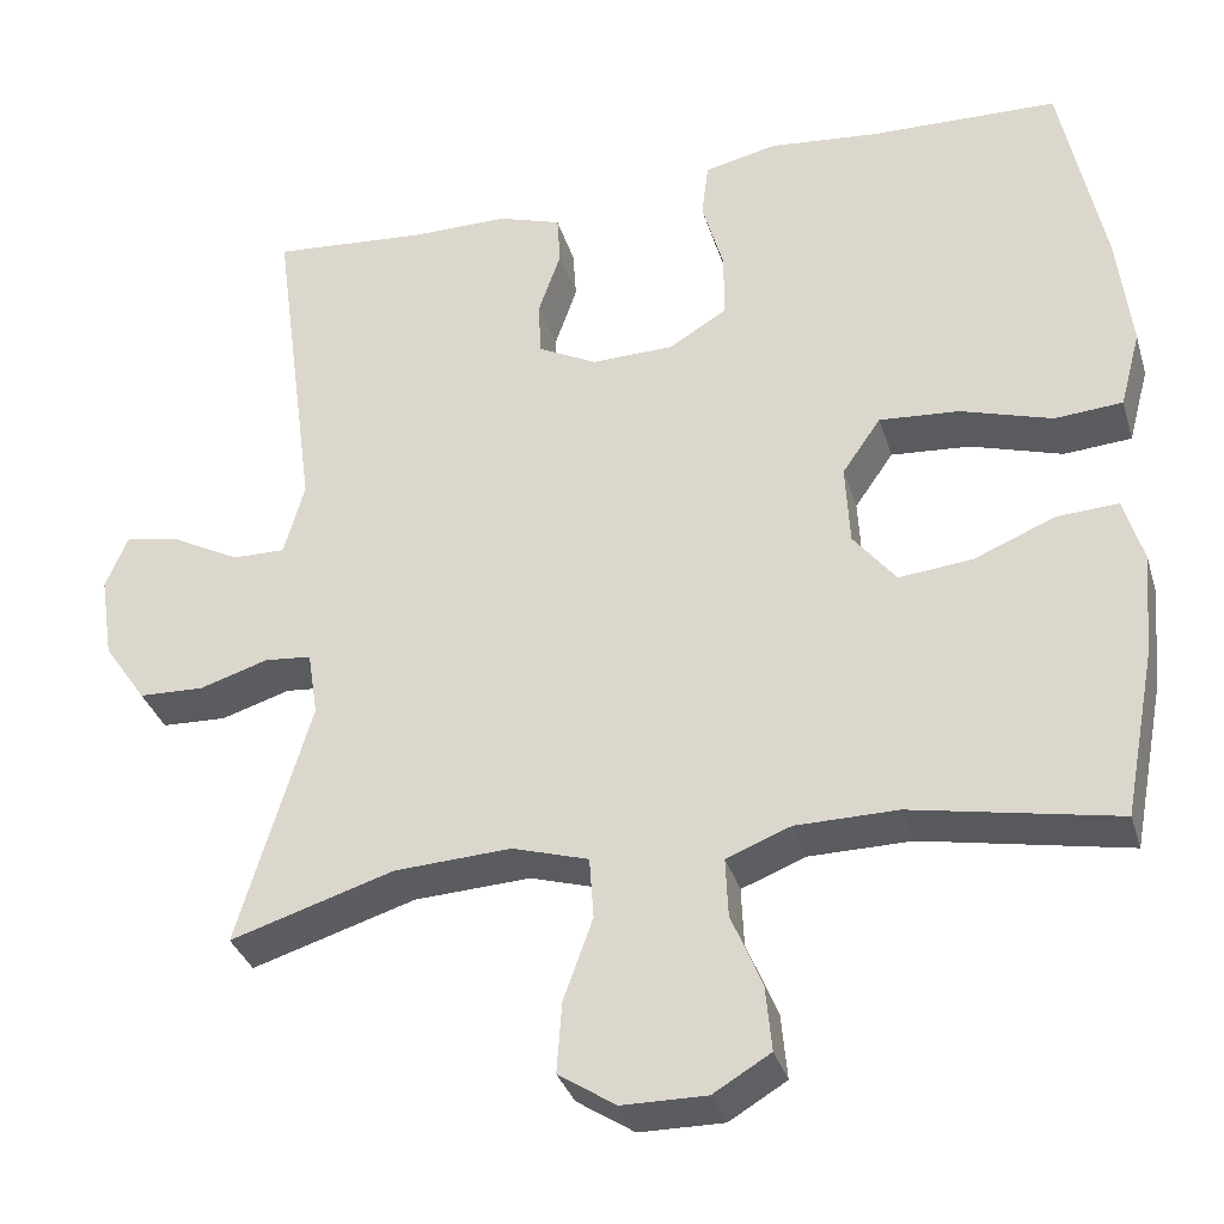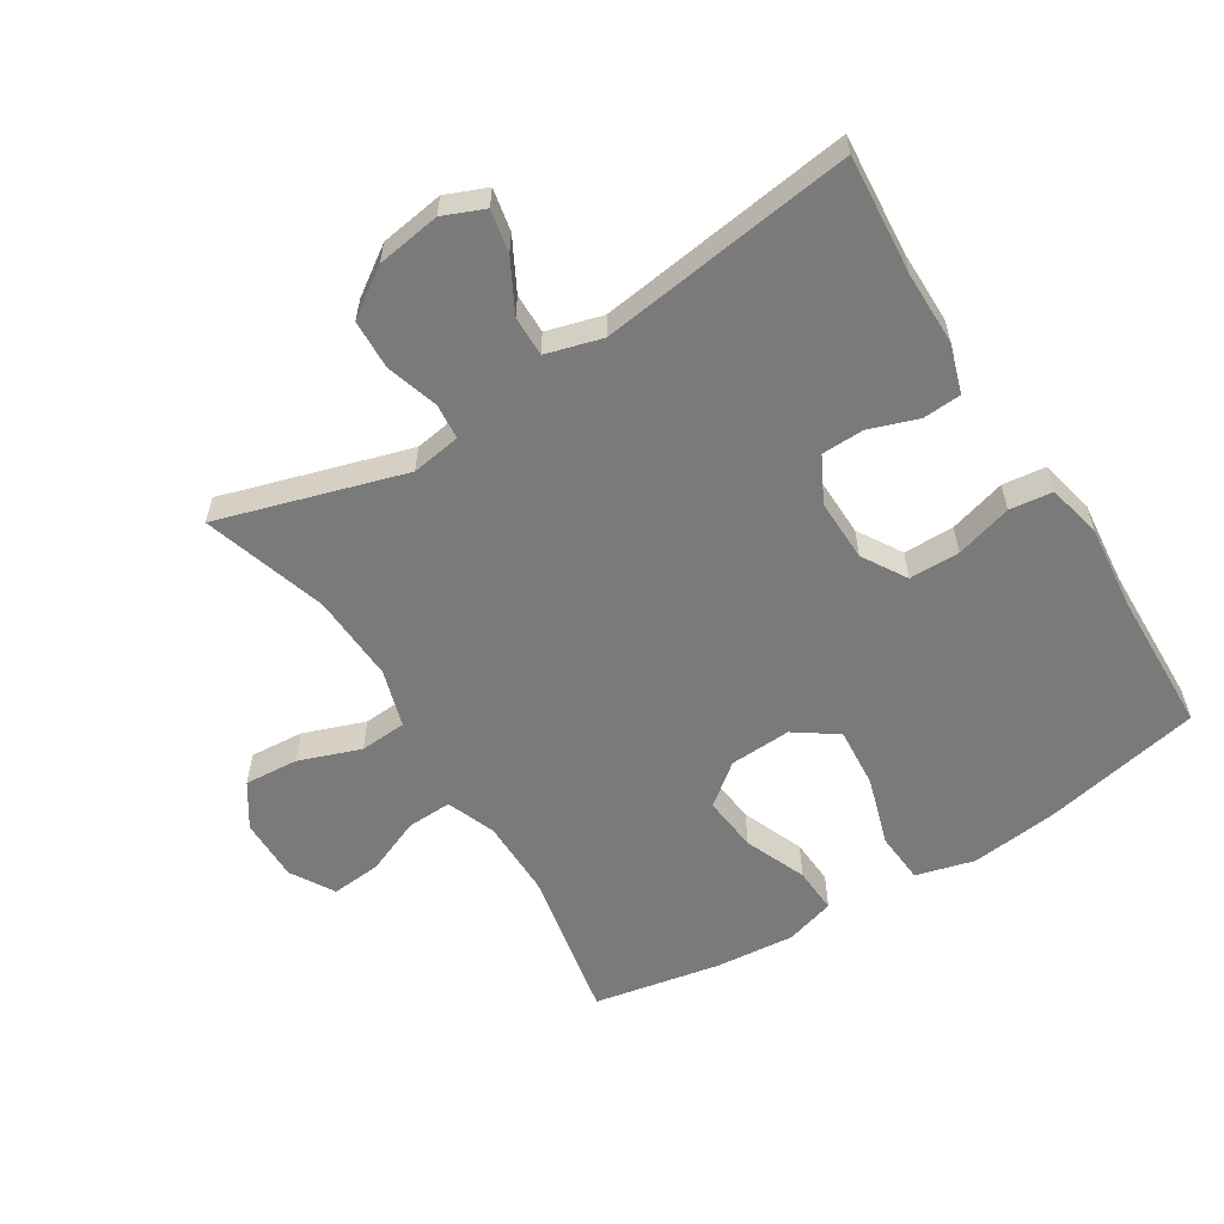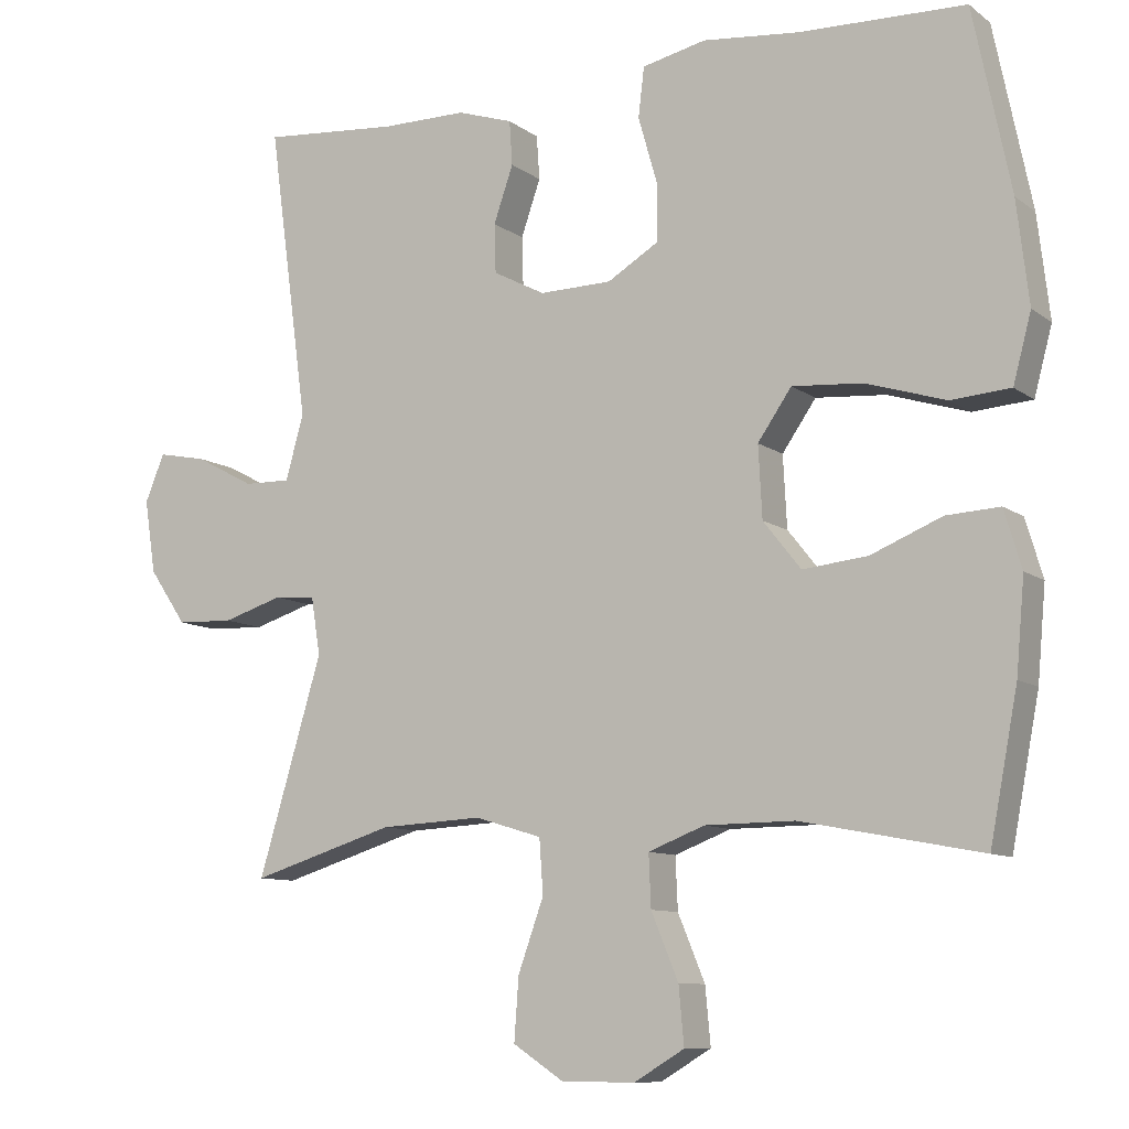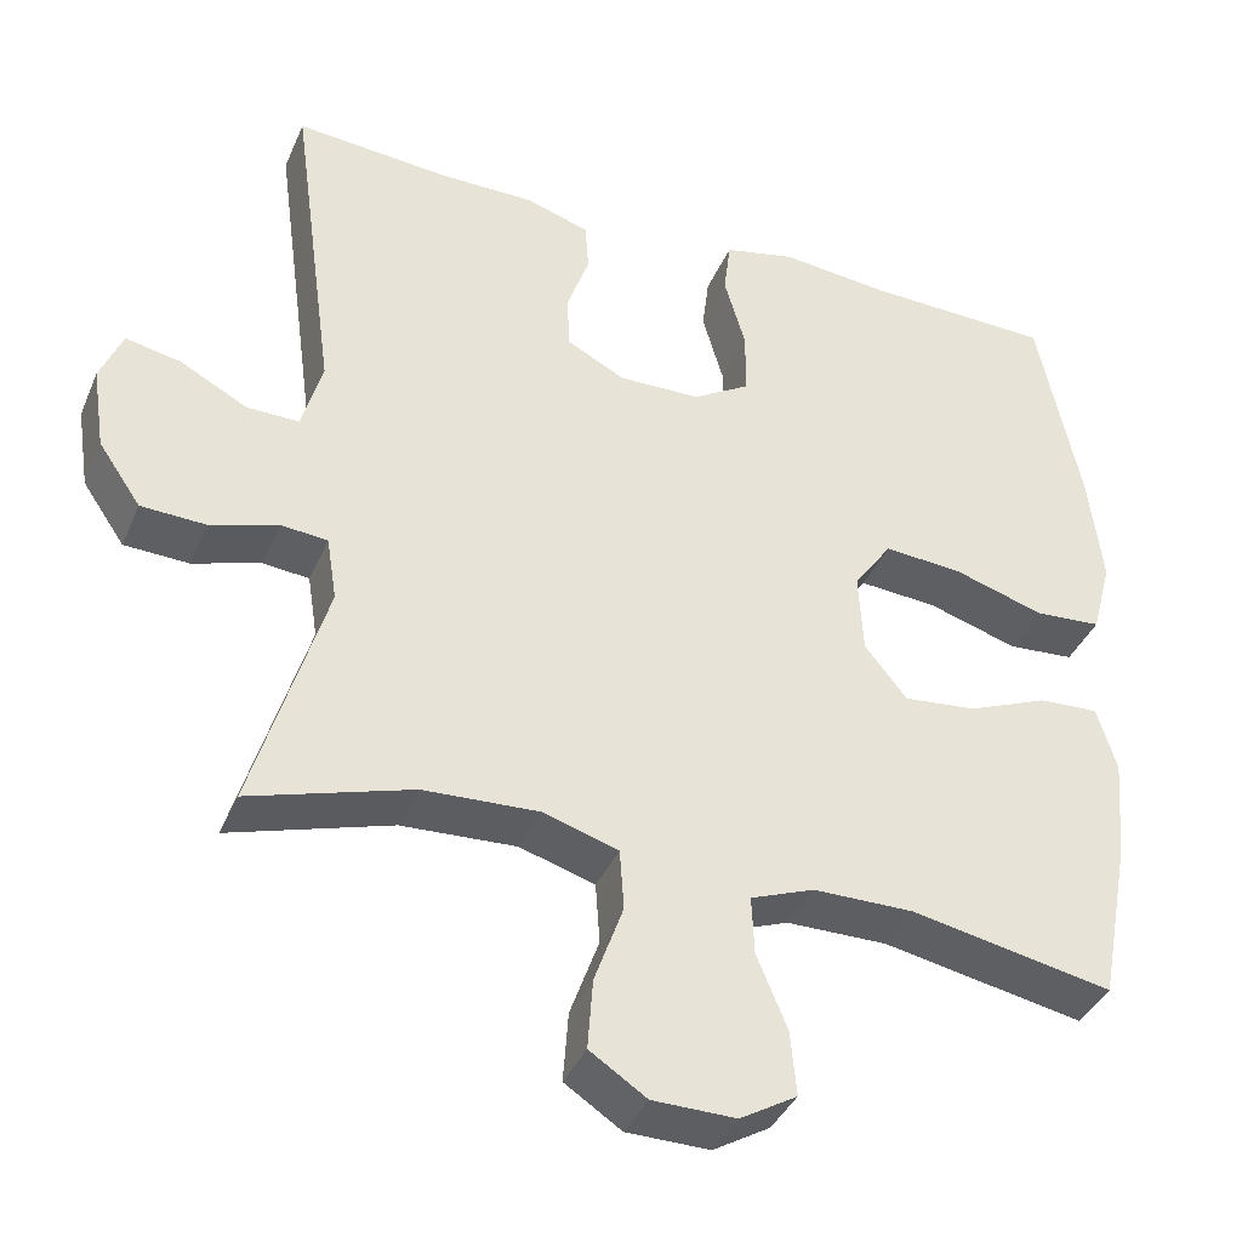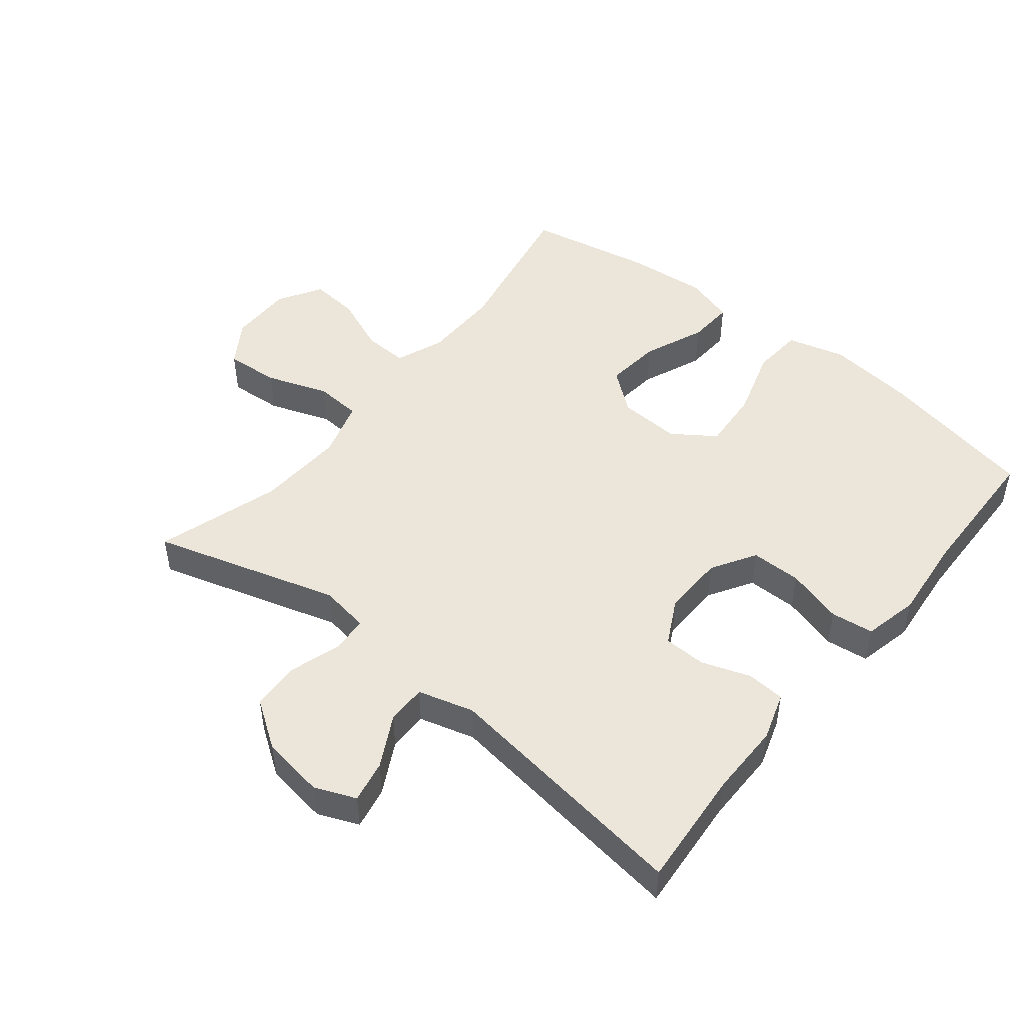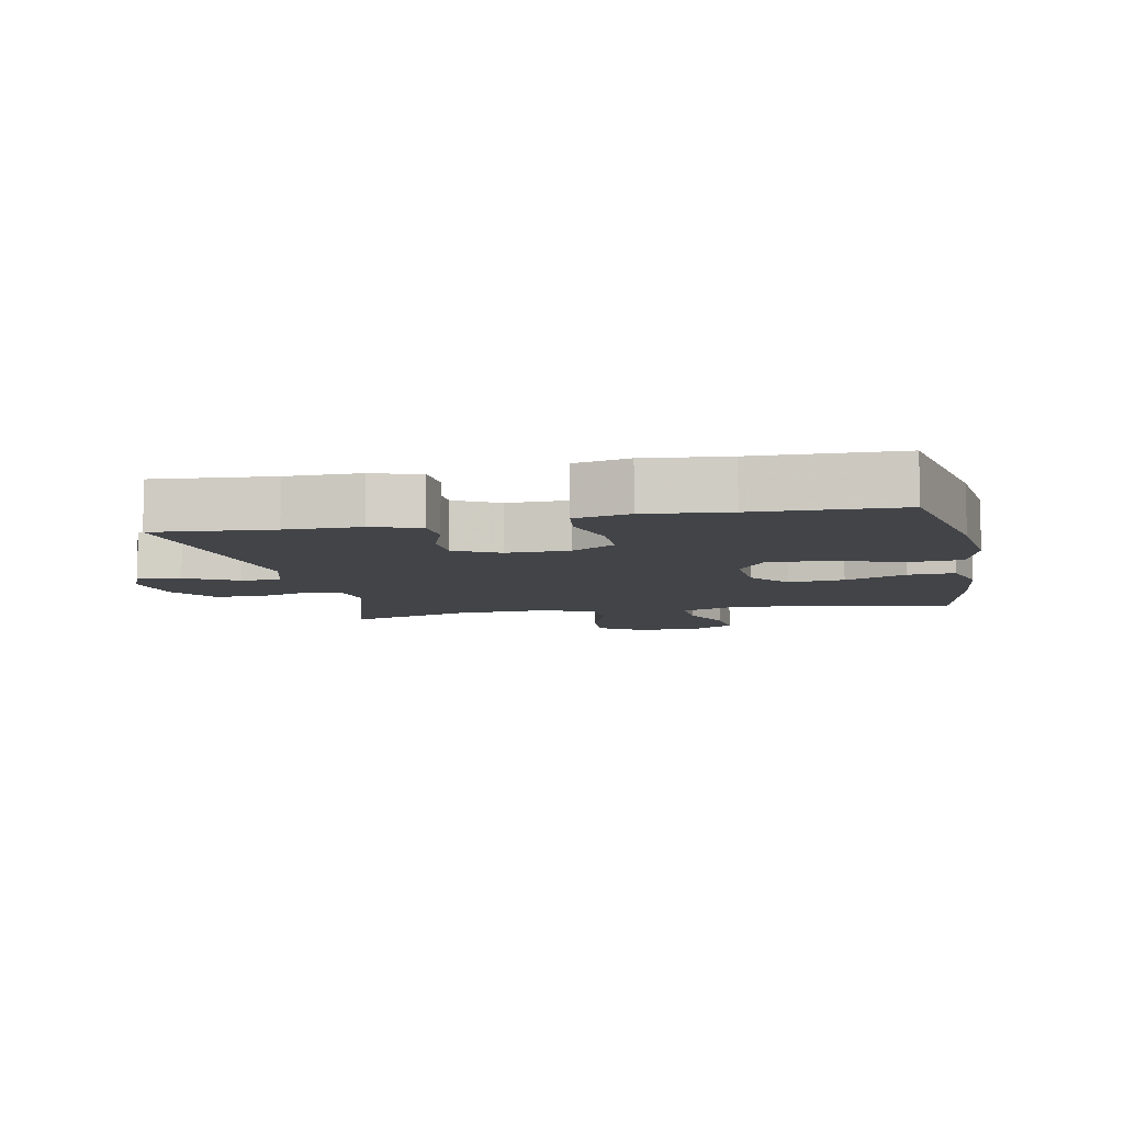
<metadata>
{"format":"obj","ext":"obj","renderer":"f3d","projection":"perspective","resolution":1024,"background":"white","views":[{"elev":-33.8,"azim":16.0,"up":"+Z"},{"elev":-58.1,"azim":-58.1,"up":"+Y"},{"elev":-9.6,"azim":29.5,"up":"+Z"},{"elev":-38.7,"azim":-21.7,"up":"+Z"},{"elev":48.2,"azim":-51.1,"up":"+Y"},{"elev":-8.1,"azim":11.4,"up":"+Y"}]}
</metadata>
<code>
v -0.5 0.07 -0.5
v -0.415 0.07 -0.214
v -0.427 0.07 -0.138
v -0.482 0.07 -0.133
v -0.562 0.07 -0.158
v -0.638 0.07 -0.155
v -0.688 0.07 -0.082
v -0.703 0.07 0.016
v -0.677 0.07 0.079
v -0.612 0.07 0.066
v -0.533 0.07 0.024
v -0.471 0.07 0.023
v -0.447 0.07 0.109
v -0.5 0.07 0.5
v -0.318 0.07 0.485
v -0.204 0.07 0.485
v -0.13 0.07 0.461
v -0.126 0.07 0.402
v -0.152 0.07 0.327
v -0.15 0.07 0.262
v -0.081 0.07 0.226
v 0.015 0.07 0.228
v 0.083 0.07 0.269
v 0.083 0.07 0.347
v 0.058 0.07 0.434
v 0.066 0.07 0.5
v 0.151 0.07 0.519
v 0.279 0.07 0.506
v 0.5 0.07 0.5
v 0.55 0.07 0.257
v 0.566 0.07 0.121
v 0.542 0.07 0.031
v 0.463 0.07 0.025
v 0.356 0.07 0.058
v 0.263 0.07 0.065
v 0.218 0.07 0
v 0.223 0.07 -0.095
v 0.273 0.07 -0.158
v 0.359 0.07 -0.149
v 0.454 0.07 -0.11
v 0.525 0.07 -0.106
v 0.548 0.07 -0.183
v 0.537 0.07 -0.306
v 0.5 0.07 -0.5
v 0.261 0.07 -0.454
v 0.142 0.07 -0.455
v 0.067 0.07 -0.484
v 0.07 0.07 -0.553
v 0.106 0.07 -0.64
v 0.113 0.07 -0.716
v 0.046 0.07 -0.756
v -0.052 0.07 -0.755
v -0.119 0.07 -0.711
v -0.113 0.07 -0.628
v -0.079 0.07 -0.533
v -0.084 0.07 -0.461
v -0.173 0.07 -0.434
v -0.309 0.07 -0.441
v -0.5 0 -0.5
v -0.415 0 -0.214
v -0.427 0 -0.138
v -0.482 0 -0.133
v -0.562 0 -0.158
v -0.638 0 -0.155
v -0.688 0 -0.082
v -0.703 0 0.016
v -0.677 0 0.079
v -0.612 0 0.066
v -0.533 0 0.024
v -0.471 0 0.023
v -0.447 0 0.109
v -0.5 0 0.5
v -0.318 0 0.485
v -0.204 0 0.485
v -0.13 0 0.461
v -0.126 0 0.402
v -0.152 0 0.327
v -0.15 0 0.262
v -0.081 0 0.226
v 0.015 0 0.228
v 0.083 0 0.269
v 0.083 0 0.347
v 0.058 0 0.434
v 0.066 0 0.5
v 0.151 0 0.519
v 0.279 0 0.506
v 0.5 0 0.5
v 0.55 0 0.257
v 0.566 0 0.121
v 0.542 0 0.031
v 0.463 0 0.025
v 0.356 0 0.058
v 0.263 0 0.065
v 0.218 0 0
v 0.223 0 -0.095
v 0.273 0 -0.158
v 0.359 0 -0.149
v 0.454 0 -0.11
v 0.525 0 -0.106
v 0.548 0 -0.183
v 0.537 0 -0.306
v 0.5 0 -0.5
v 0.261 0 -0.454
v 0.142 0 -0.455
v 0.067 0 -0.484
v 0.07 0 -0.553
v 0.106 0 -0.64
v 0.113 0 -0.716
v 0.046 0 -0.756
v -0.052 0 -0.755
v -0.119 0 -0.711
v -0.113 0 -0.628
v -0.079 0 -0.533
v -0.084 0 -0.461
v -0.173 0 -0.434
v -0.309 0 -0.441
f 53 54 55
f 52 53 55
f 51 52 55
f 50 51 55
f 49 50 55
f 48 49 55
f 47 48 55 56
f 46 47 56 57
f 43 44 45
f 42 43 45
f 41 42 45
f 40 41 45
f 39 40 45
f 45 46 57
f 39 45 57
f 38 39 57
f 32 33 34
f 31 32 34
f 30 31 34
f 29 30 34
f 28 29 34
f 28 34 35
f 27 28 35
f 26 27 35
f 25 26 35
f 24 25 35
f 23 24 35 36
f 17 18 19
f 16 17 19
f 15 16 19
f 15 19 20
f 14 15 20
f 13 14 20
f 12 13 20 21
f 9 10 11
f 8 9 11
f 7 8 11
f 6 7 11
f 5 6 11
f 4 5 11
f 3 4 11 12
f 58 1 2
f 58 2 3
f 57 58 3
f 38 57 3
f 37 38 3
f 12 21 22
f 3 12 22
f 37 3 22
f 36 37 22
f 22 23 36
f 113 112 111
f 113 111 110
f 113 110 109
f 113 109 108
f 113 108 107
f 113 107 106
f 114 113 106 105
f 115 114 105 104
f 103 102 101
f 103 101 100
f 103 100 99
f 103 99 98
f 103 98 97
f 115 104 103
f 115 103 97
f 115 97 96
f 92 91 90
f 92 90 89
f 92 89 88
f 92 88 87
f 92 87 86
f 93 92 86
f 93 86 85
f 93 85 84
f 93 84 83
f 93 83 82
f 94 93 82 81
f 77 76 75
f 77 75 74
f 77 74 73
f 78 77 73
f 78 73 72
f 78 72 71
f 79 78 71 70
f 69 68 67
f 69 67 66
f 69 66 65
f 69 65 64
f 69 64 63
f 69 63 62
f 70 69 62 61
f 60 59 116
f 61 60 116
f 61 116 115
f 61 115 96
f 61 96 95
f 80 79 70
f 80 70 61
f 80 61 95
f 80 95 94
f 94 81 80
f 1 59 60 2
f 2 60 61 3
f 3 61 62 4
f 4 62 63 5
f 5 63 64 6
f 6 64 65 7
f 7 65 66 8
f 8 66 67 9
f 9 67 68 10
f 10 68 69 11
f 11 69 70 12
f 12 70 71 13
f 13 71 72 14
f 14 72 73 15
f 15 73 74 16
f 16 74 75 17
f 17 75 76 18
f 18 76 77 19
f 19 77 78 20
f 20 78 79 21
f 21 79 80 22
f 22 80 81 23
f 23 81 82 24
f 24 82 83 25
f 25 83 84 26
f 26 84 85 27
f 27 85 86 28
f 28 86 87 29
f 29 87 88 30
f 30 88 89 31
f 31 89 90 32
f 32 90 91 33
f 33 91 92 34
f 34 92 93 35
f 35 93 94 36
f 36 94 95 37
f 37 95 96 38
f 38 96 97 39
f 39 97 98 40
f 40 98 99 41
f 41 99 100 42
f 42 100 101 43
f 43 101 102 44
f 44 102 103 45
f 45 103 104 46
f 46 104 105 47
f 47 105 106 48
f 48 106 107 49
f 49 107 108 50
f 50 108 109 51
f 51 109 110 52
f 52 110 111 53
f 53 111 112 54
f 54 112 113 55
f 55 113 114 56
f 56 114 115 57
f 57 115 116 58
f 58 116 59 1

</code>
